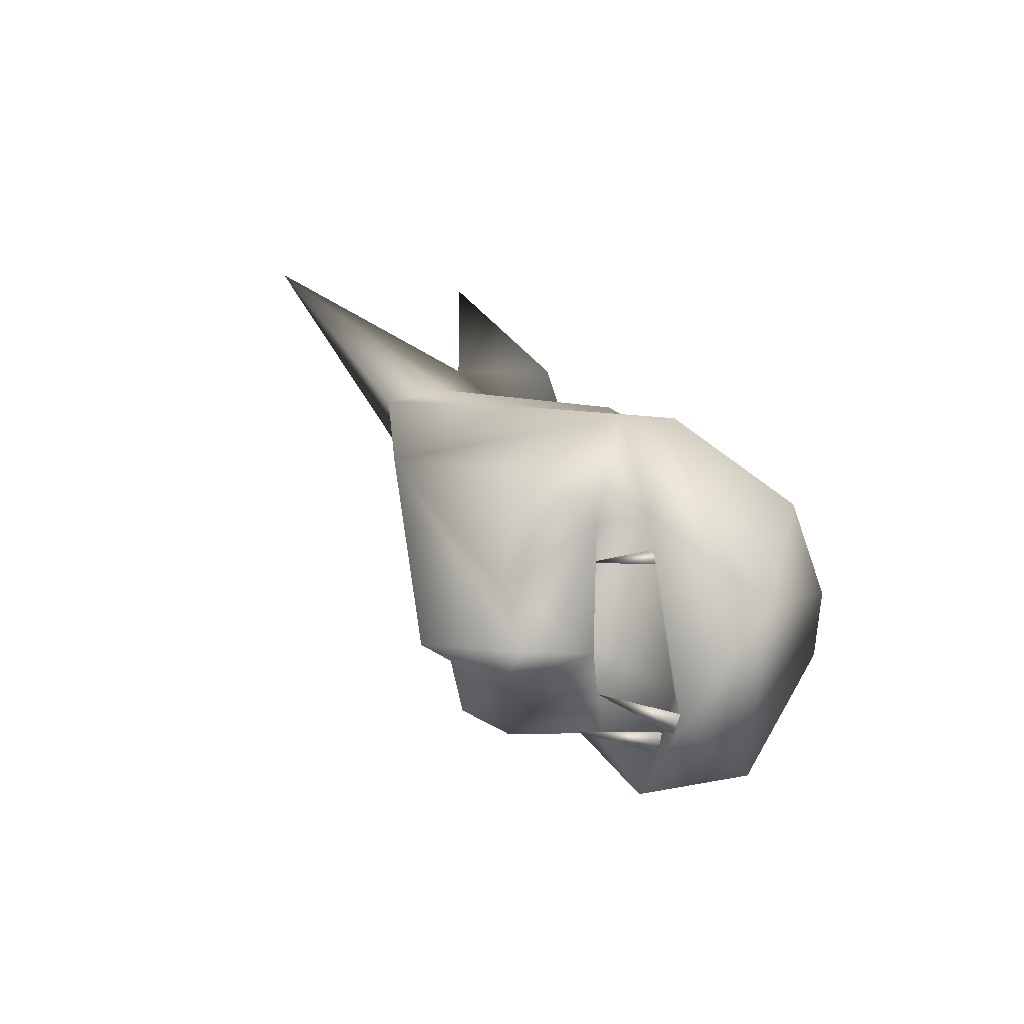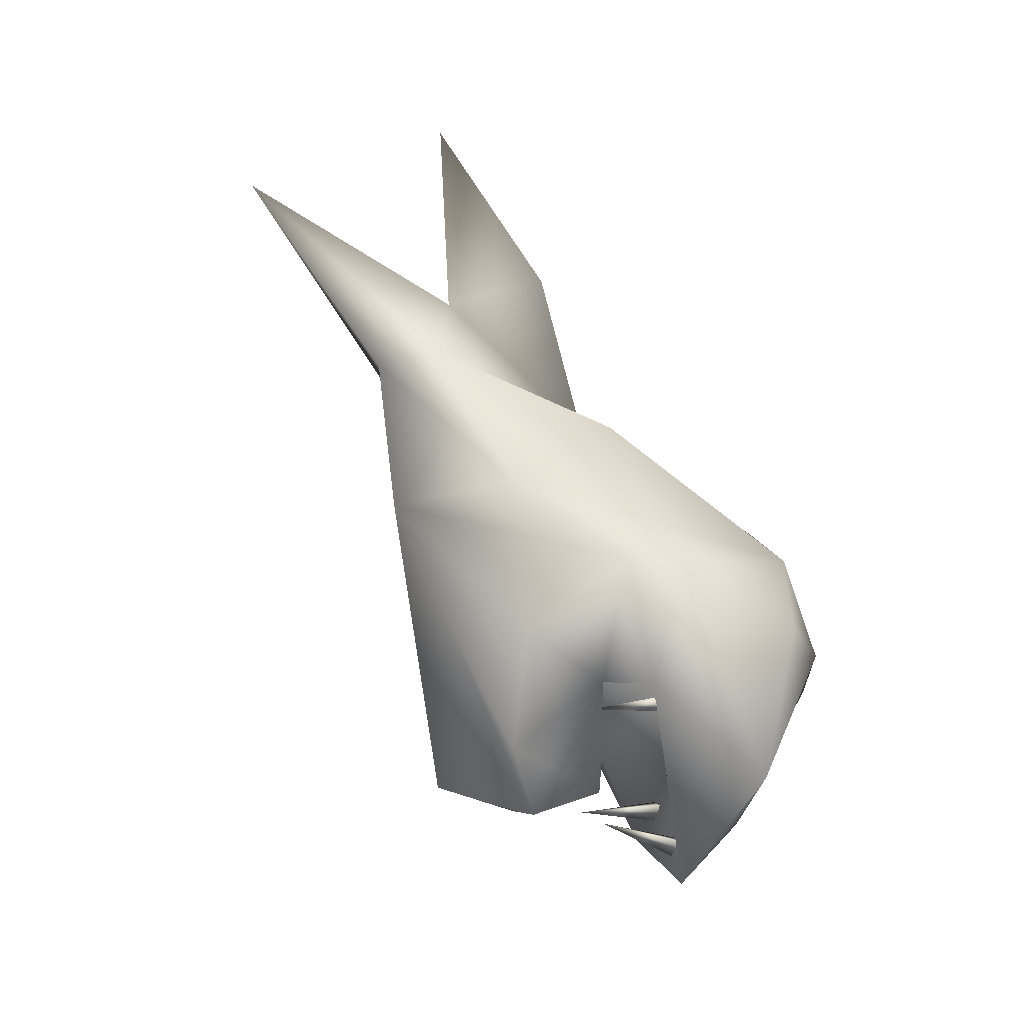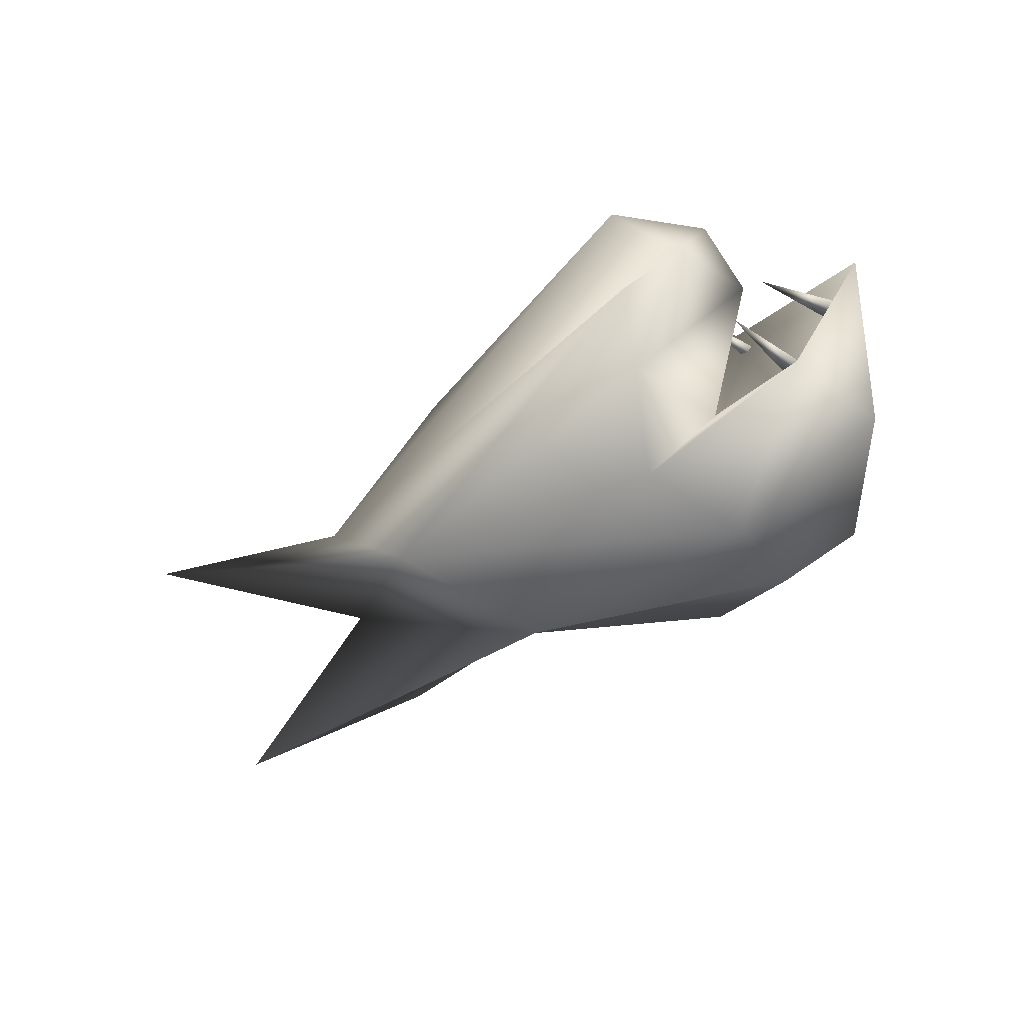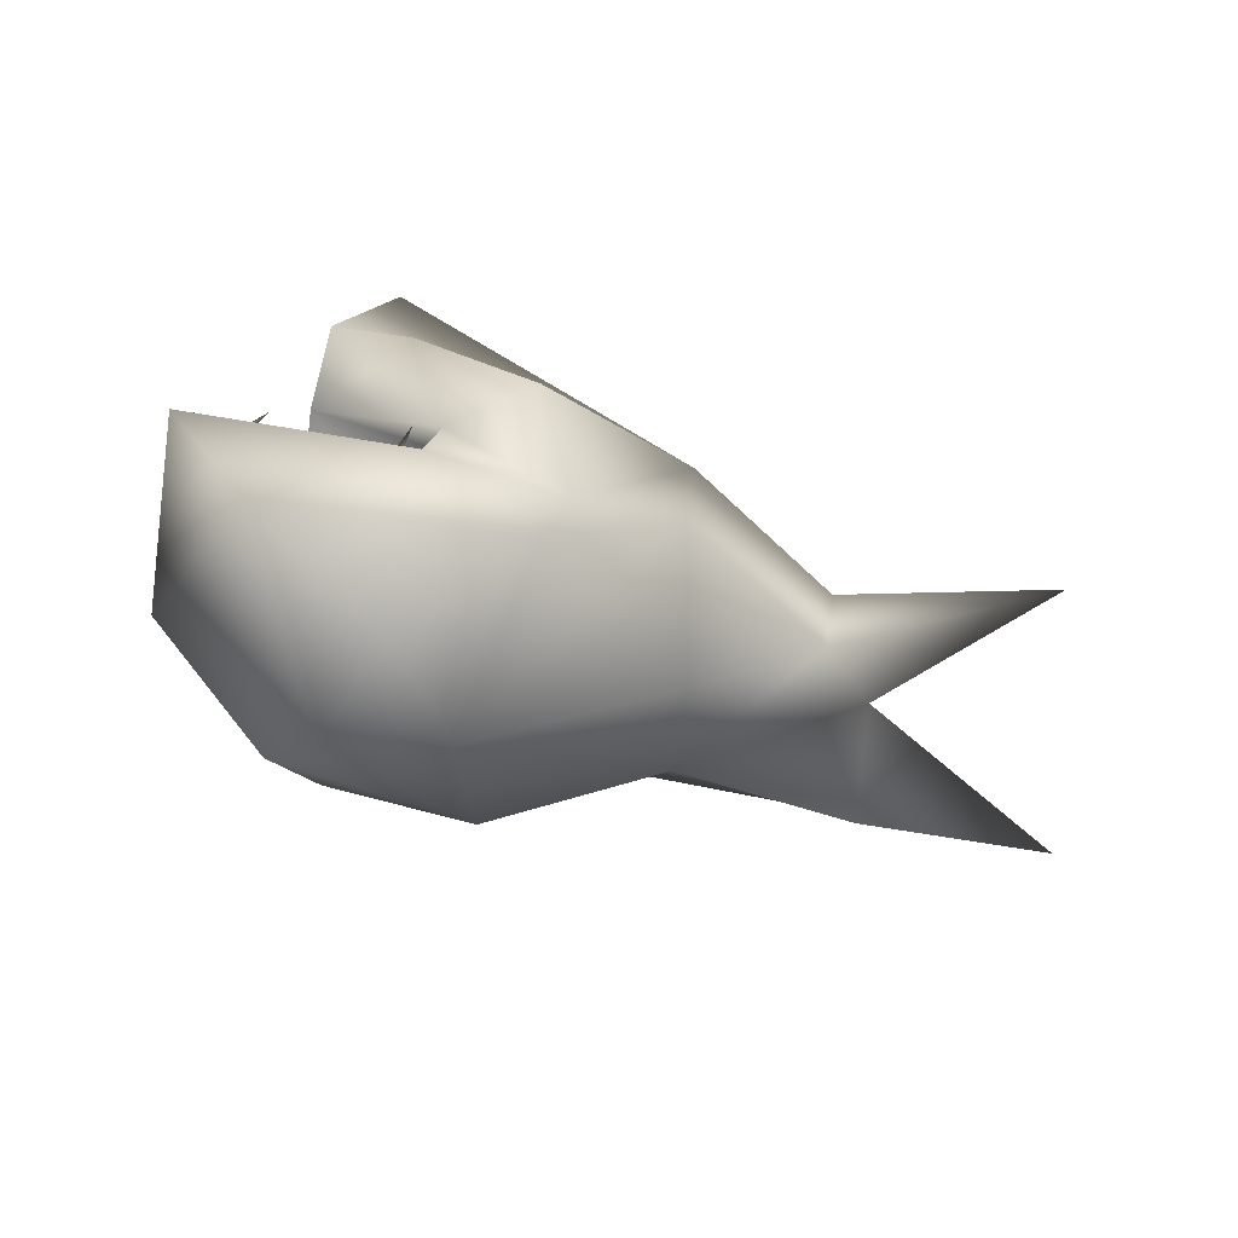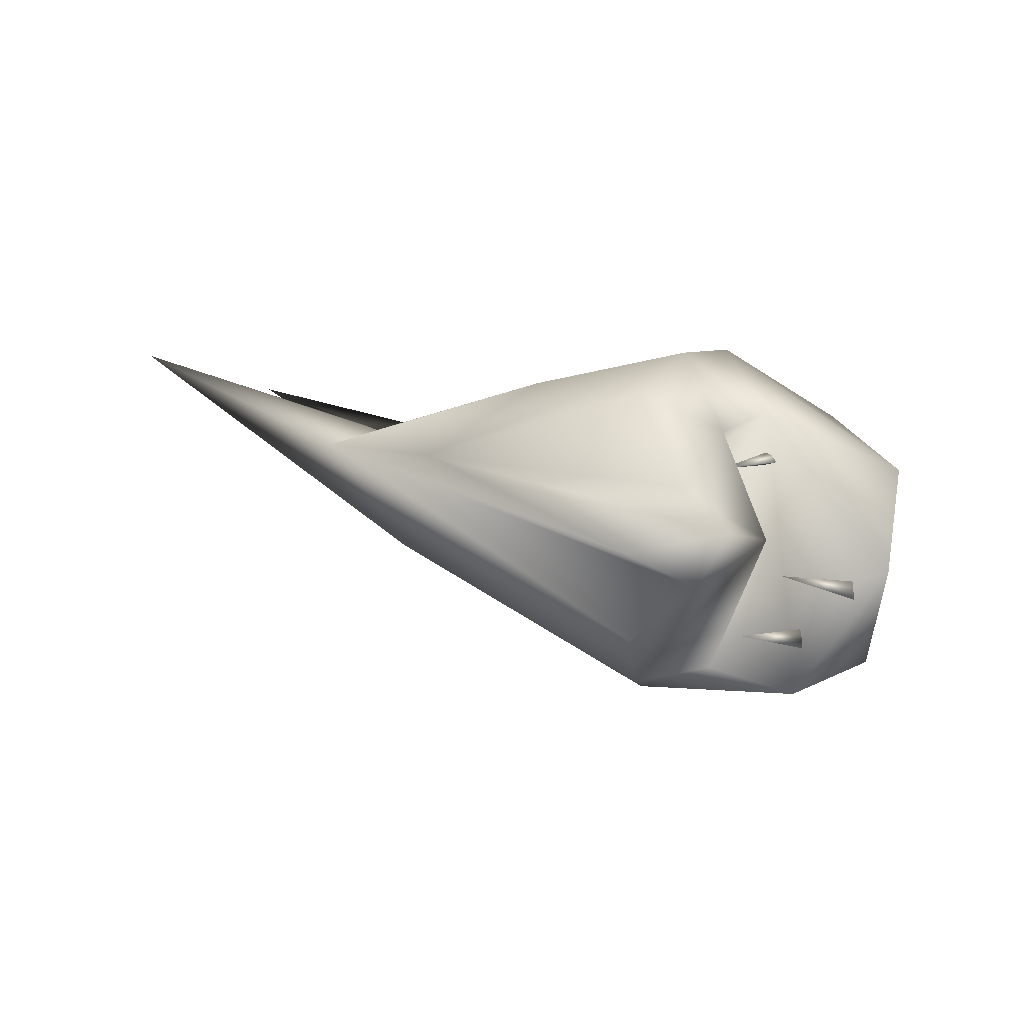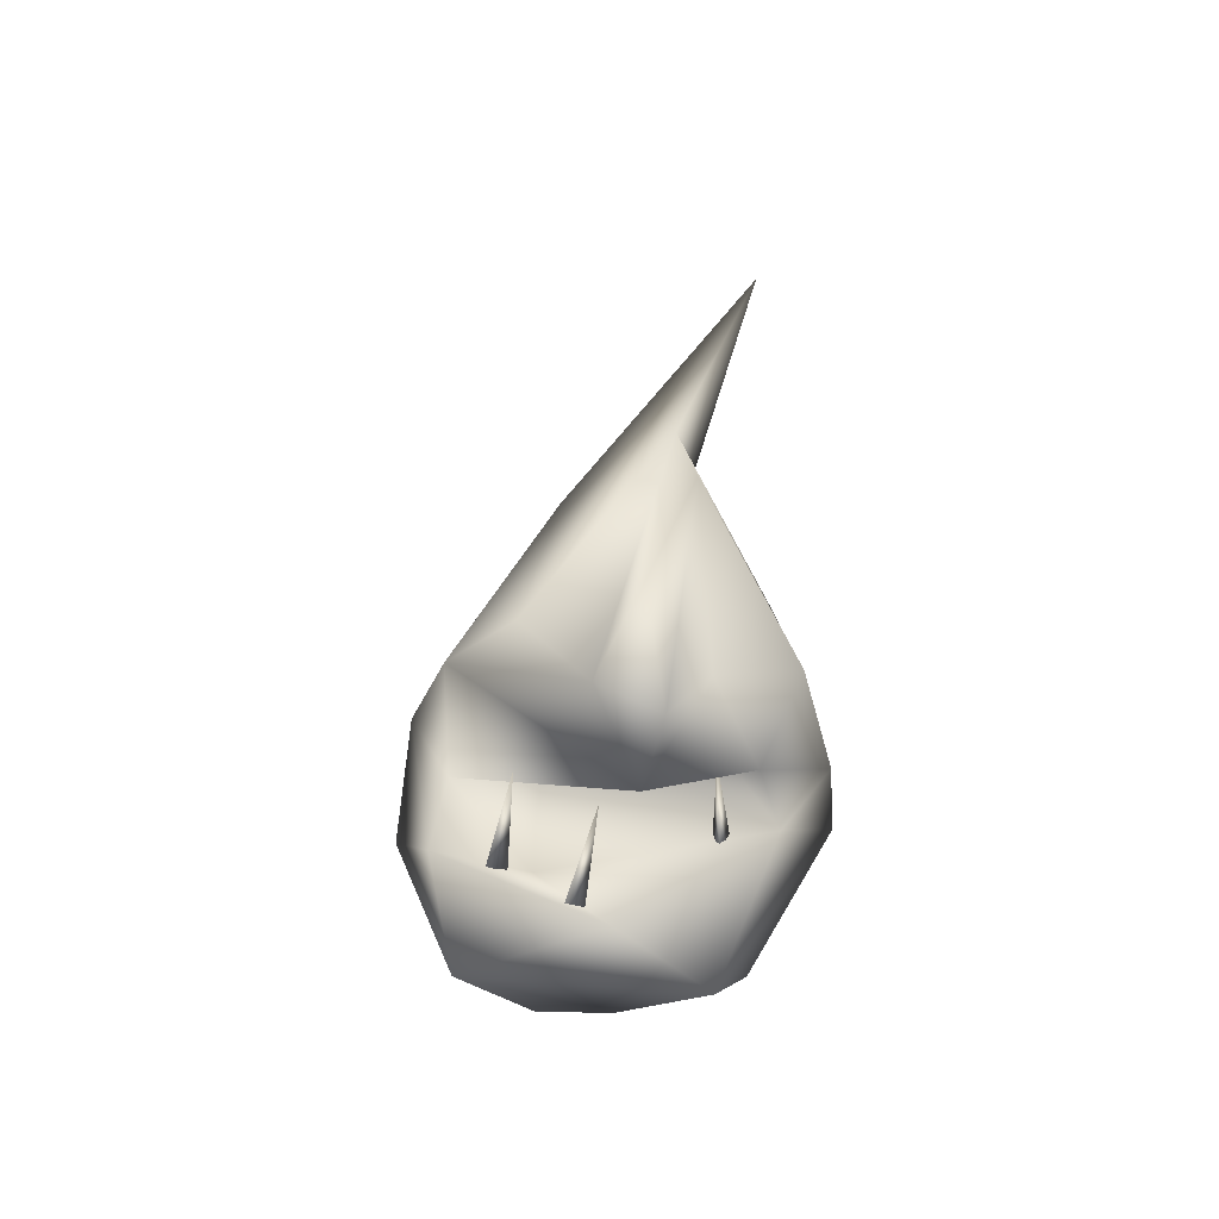
<metadata>
{"format":"obj","ext":"obj","renderer":"f3d","projection":"perspective","resolution":1024,"background":"white","views":[{"elev":25.9,"azim":-116.1,"up":"+Z"},{"elev":59.3,"azim":-118.0,"up":"+Z"},{"elev":-69.7,"azim":-148.4,"up":"+Z"},{"elev":-25.6,"azim":-38.8,"up":"+Y"},{"elev":10.7,"azim":-148.5,"up":"+Z"},{"elev":37.1,"azim":-90.9,"up":"+Y"}]}
</metadata>
<code>
o Sphere
v -21.28 -23.58 -0.2675
v 34.5 5.052 7.187
v 14.99 12.46 8.453
v 10.73 -13.73 11.89
v -12.07 -23.87 7.508
v -21.67 -18.52 11.95
v -10.31 8.564 16.83
v -33.96 -7.797 8.081
v -37.47 4.003 -0.8215
v -26.33 2.127 -16.22
v -15.61 0.958 -14.99
v -20.93 16.06 -2.153
v -13.8 17.14 -8.561
v -10.89 10.28 -15.14
v 59.42 9.527 17.18
v 38.1 -6.405 8.092
v 19.98 -15.3 -1.45
v 32.38 -1.852 8.305
v -16.25 22.83 2.285
v 7.332 0.8235 16.05
v -18.33 14.51 8.11
v -9.214 -4.098 20.08
v -24.54 15.37 3.895
v -12.26 -8.956 20.17
v -24.96 7.347 1.873
v -17.74 3.301 12.58
v -9.452 6.058 5.263
v -21.02 -0.9166 14.36
v -7.363 0.706 -6.107
v -30.55 -8.778 -14.49
v -22.76 -3.974 -7.494
v -21.86 -22.68 -7.636
v -6.401 0.1057 -18.79
v -11.87 -10.43 -20.53
v -12.6 -21.33 -12.96
v -2.64 -26.03 -2.105
v 16.07 -13.09 -9.678
v 62.16 -17.51 9.906
v 25.74 1.995 -5.075
v 37.09 -18.97 6.244
f 17 5 36
f 2 20 18
f 16 18 17
f 3 20 2
f 18 20 4
f 3 23 21
f 3 21 7
f 4 20 5
f 3 7 22
f 20 22 24
f 24 6 5
f 21 26 7
f 5 6 1
f 26 28 22
f 24 22 28
f 26 27 28
f 23 25 21
f 24 28 8
f 27 29 28
f 6 8 1
f 28 29 31
f 23 12 25
f 9 31 10
f 8 9 30
f 9 10 30
f 10 11 33
f 25 14 11
f 11 14 33
f 32 35 36
f 14 39 33
f 12 2 13
f 17 35 37
f 17 36 35
f 37 16 38
f 37 39 16
f 1 36 5
f 18 15 2
f 16 15 18
f 40 16 17
f 38 16 40
f 2 19 3
f 17 18 4
f 3 19 23
f 5 17 4
f 20 3 22
f 5 20 24
f 7 26 22
f 21 25 26
f 6 24 8
f 26 25 27
f 8 28 9
f 28 31 9
f 19 12 23
f 8 30 1
f 1 30 32
f 29 27 25
f 31 29 11
f 11 29 25
f 10 31 11
f 30 10 34
f 25 12 14
f 34 10 33
f 32 30 35
f 30 34 35
f 14 12 13
f 33 39 34
f 37 34 39
f 34 37 35
f 1 32 36
f 14 13 39
f 39 13 2
f 17 37 38
f 15 39 2
f 39 15 16
f 38 40 17
f 12 19 2
o Cone.001_Cone.009
v -25.76 -0.7744 -9.553
v -26.59 0.1756 -11.45
v -24.62 -0.763 -11.1
v -22.51 7.785 -8.908
f 43 44 41
f 41 44 42
f 42 44 43
f 43 41 42
o Cone.002_Cone.010
v -32.69 1.012 -2.965
v -33.32 2.263 -4.694
v -31.64 0.7599 -4.597
v -27.12 7.973 -1.682
f 47 48 45
f 45 48 46
f 46 48 47
f 47 45 46
o Cone.003_Cone.011
v -21.59 -3.332 10.23
v -23.05 -2.928 8.928
v -21.3 -3.609 8.305
v -18.46 4.885 8.713
f 51 52 49
f 49 52 50
f 50 52 51
f 51 49 50

</code>
